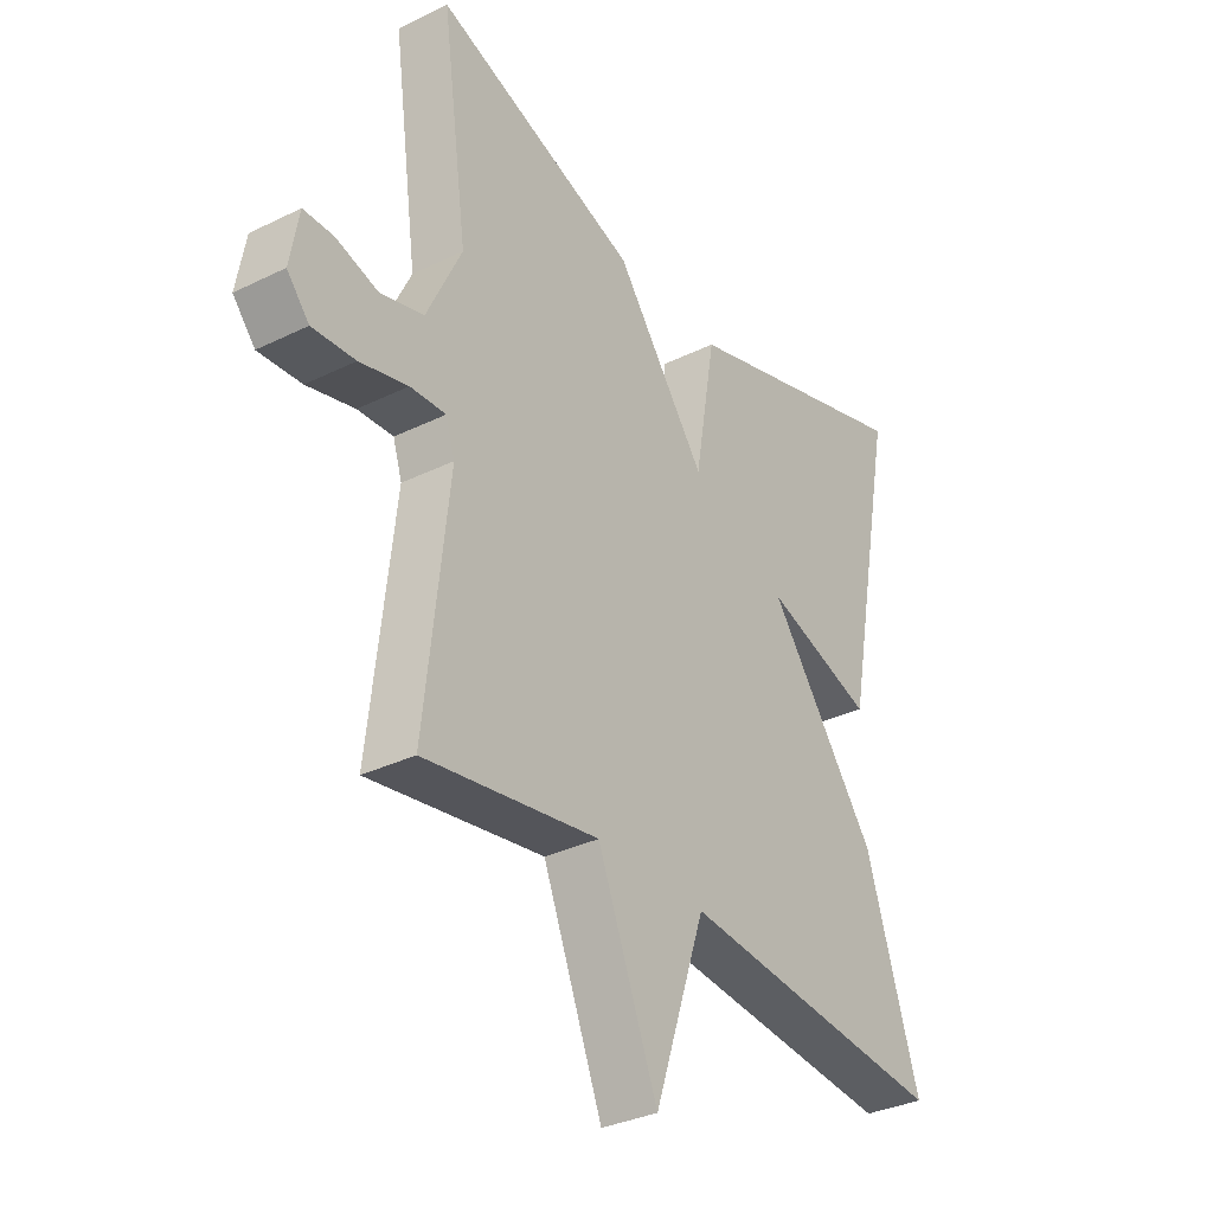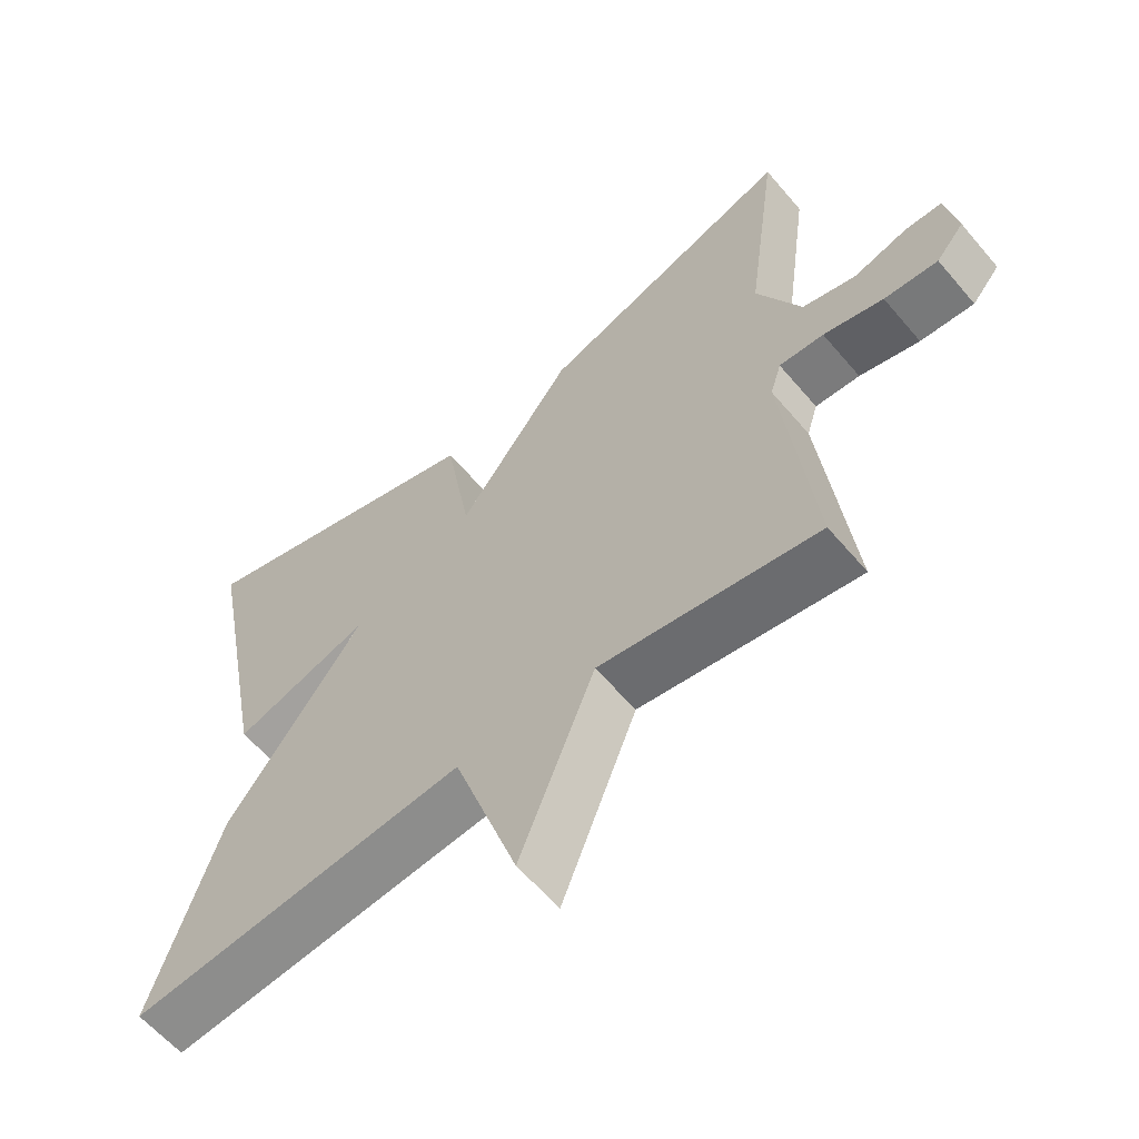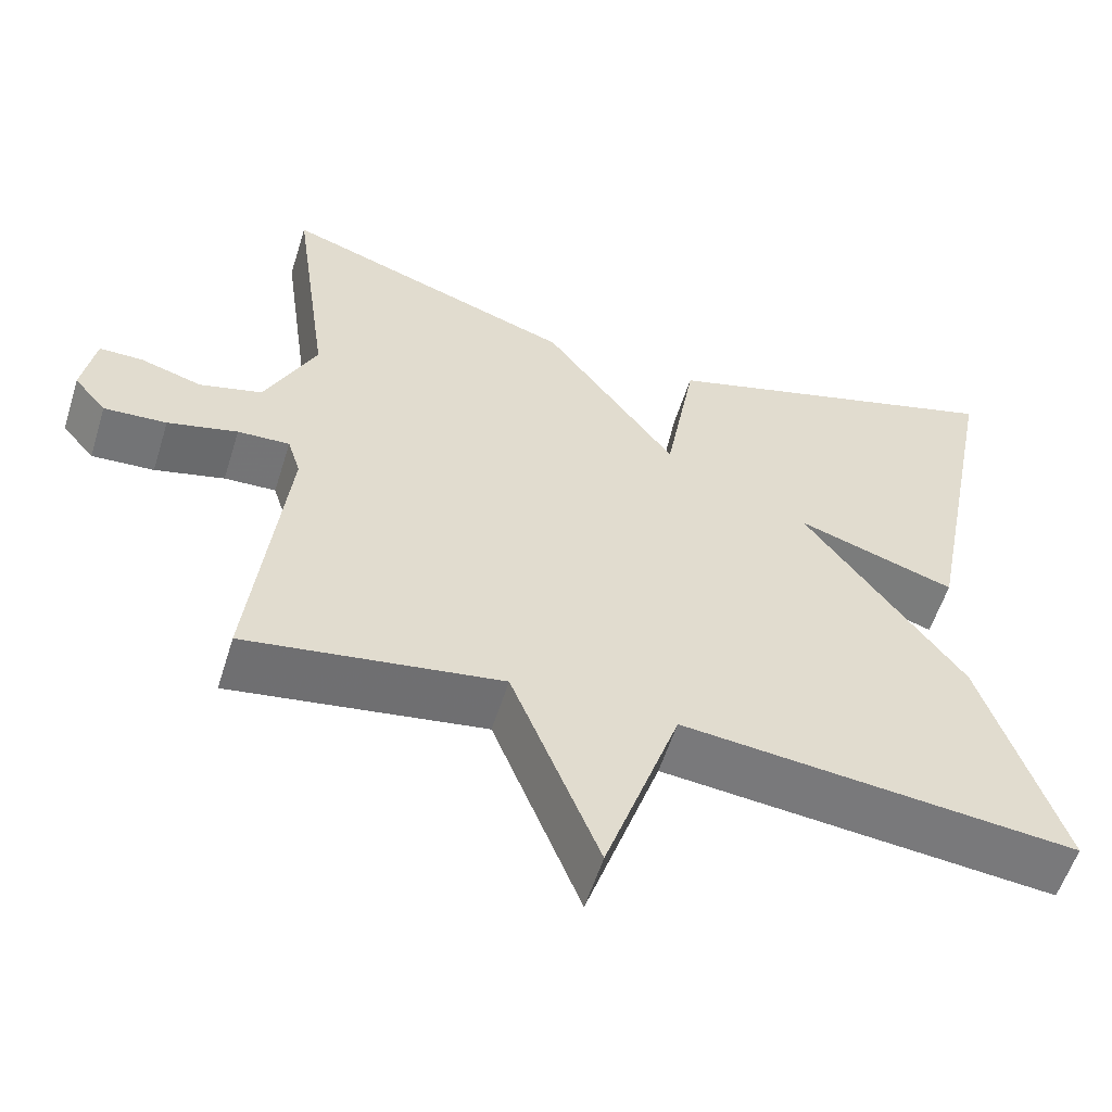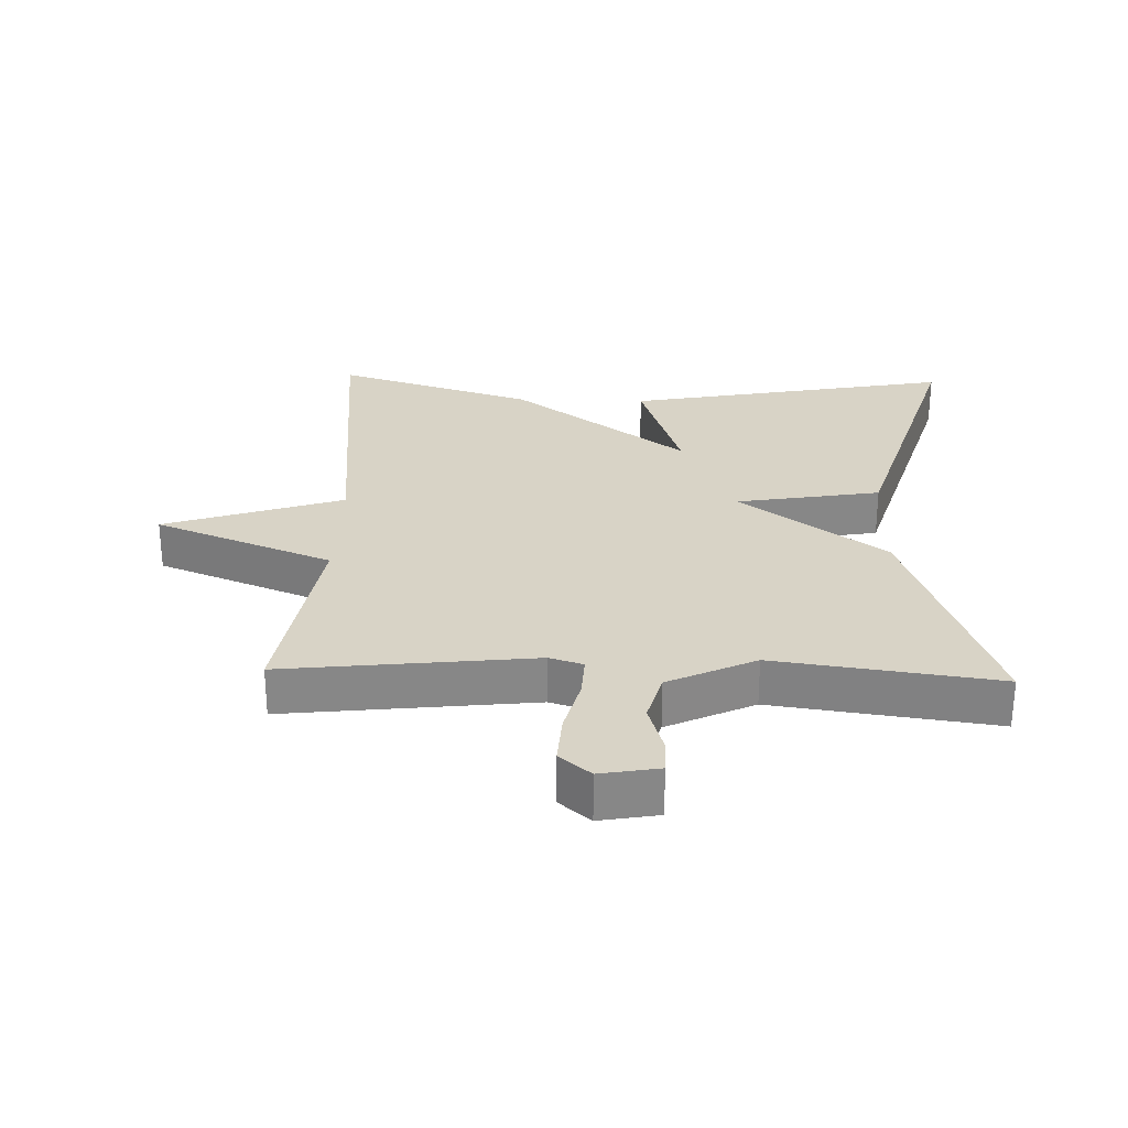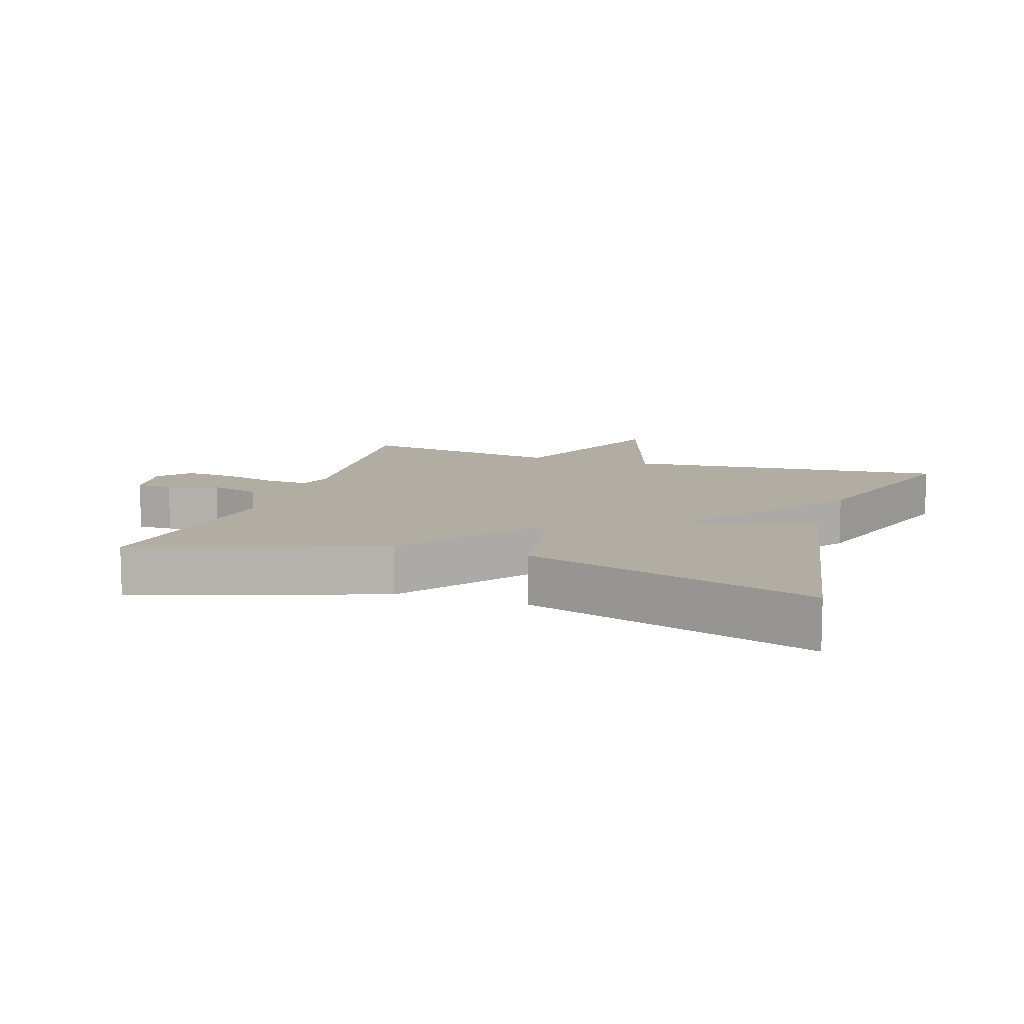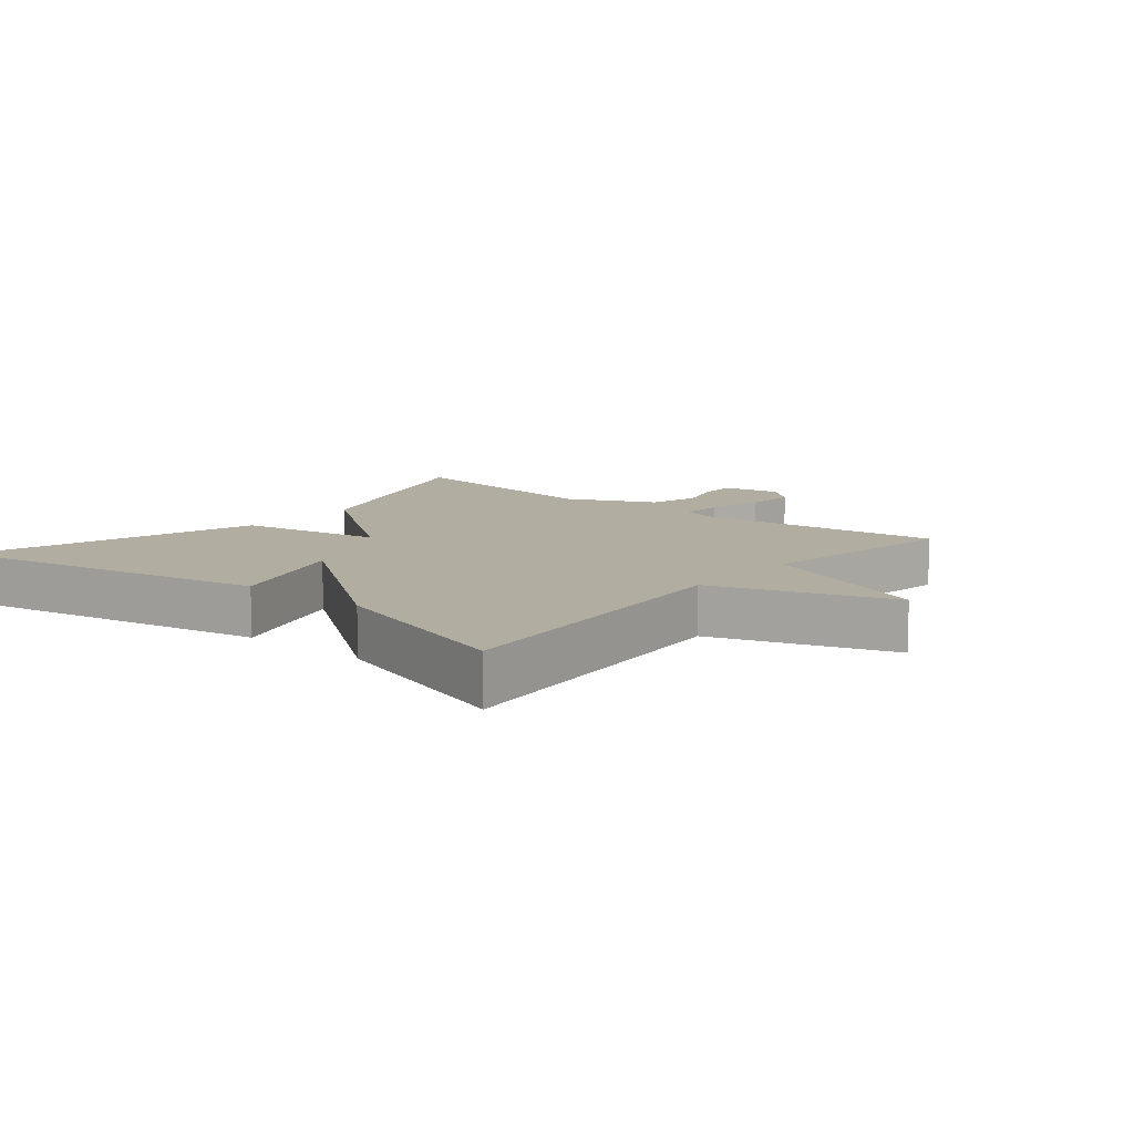
<metadata>
{"format":"obj","ext":"obj","renderer":"f3d","projection":"perspective","resolution":1024,"background":"white","views":[{"elev":-33.0,"azim":-55.9,"up":"+Z"},{"elev":-60.4,"azim":-139.9,"up":"+Z"},{"elev":-56.9,"azim":-17.3,"up":"+Z"},{"elev":27.9,"azim":-88.2,"up":"+Y"},{"elev":10.6,"azim":18.6,"up":"+Y"},{"elev":10.5,"azim":129.8,"up":"+Y"}]}
</metadata>
<code>
v 0.5 0.07 0.5
v 0.404 0.07 0.002
v 0.208 0.07 0.067
v 0.404 0.07 -0.198
v 0.5 0.07 -0.5
v 0.014 0.07 -0.451
v -0.078 0.07 -0.722
v -0.186 0.07 -0.451
v -0.5 0.07 -0.5
v -0.457 0.07 -0.123
v -0.473 0.07 -0.072
v -0.537 0.07 -0.075
v -0.623 0.07 -0.097
v -0.7 0.07 -0.102
v -0.74 0.07 -0.055
v -0.724 0.07 0.034
v -0.67 0.07 0.034
v -0.594 0.07 0.011
v -0.517 0.07 0.032
v -0.454 0.07 0.164
v -0.5 0.07 0.5
v -0.135 0.07 0.37
v 0.027 0.07 0.151
v 0.065 0.07 0.37
v 0.5 0 0.5
v 0.404 0 0.002
v 0.208 0 0.067
v 0.404 0 -0.198
v 0.5 0 -0.5
v 0.014 0 -0.451
v -0.078 0 -0.722
v -0.186 0 -0.451
v -0.5 0 -0.5
v -0.457 0 -0.123
v -0.473 0 -0.072
v -0.537 0 -0.075
v -0.623 0 -0.097
v -0.7 0 -0.102
v -0.74 0 -0.055
v -0.724 0 0.034
v -0.67 0 0.034
v -0.594 0 0.011
v -0.517 0 0.032
v -0.454 0 0.164
v -0.5 0 0.5
v -0.135 0 0.37
v 0.027 0 0.151
v 0.065 0 0.37
f 1 2 3
f 24 1 3
f 23 24 3
f 20 21 22 23
f 4 5 6
f 3 4 6
f 23 3 6
f 20 23 6
f 19 20 6
f 16 17 18
f 15 16 18
f 14 15 18
f 13 14 18
f 12 13 18
f 11 12 18 19
f 8 9 10
f 8 10 11
f 6 7 8
f 6 8 11 19
f 27 26 25
f 27 25 48
f 27 48 47
f 47 46 45 44
f 30 29 28
f 30 28 27
f 30 27 47
f 30 47 44
f 30 44 43
f 42 41 40
f 42 40 39
f 42 39 38
f 42 38 37
f 42 37 36
f 43 42 36 35
f 34 33 32
f 35 34 32
f 32 31 30
f 43 35 32 30
f 1 25 26 2
f 2 26 27 3
f 3 27 28 4
f 4 28 29 5
f 5 29 30 6
f 6 30 31 7
f 7 31 32 8
f 8 32 33 9
f 9 33 34 10
f 10 34 35 11
f 11 35 36 12
f 12 36 37 13
f 13 37 38 14
f 14 38 39 15
f 15 39 40 16
f 16 40 41 17
f 17 41 42 18
f 18 42 43 19
f 19 43 44 20
f 20 44 45 21
f 21 45 46 22
f 22 46 47 23
f 23 47 48 24
f 24 48 25 1

</code>
